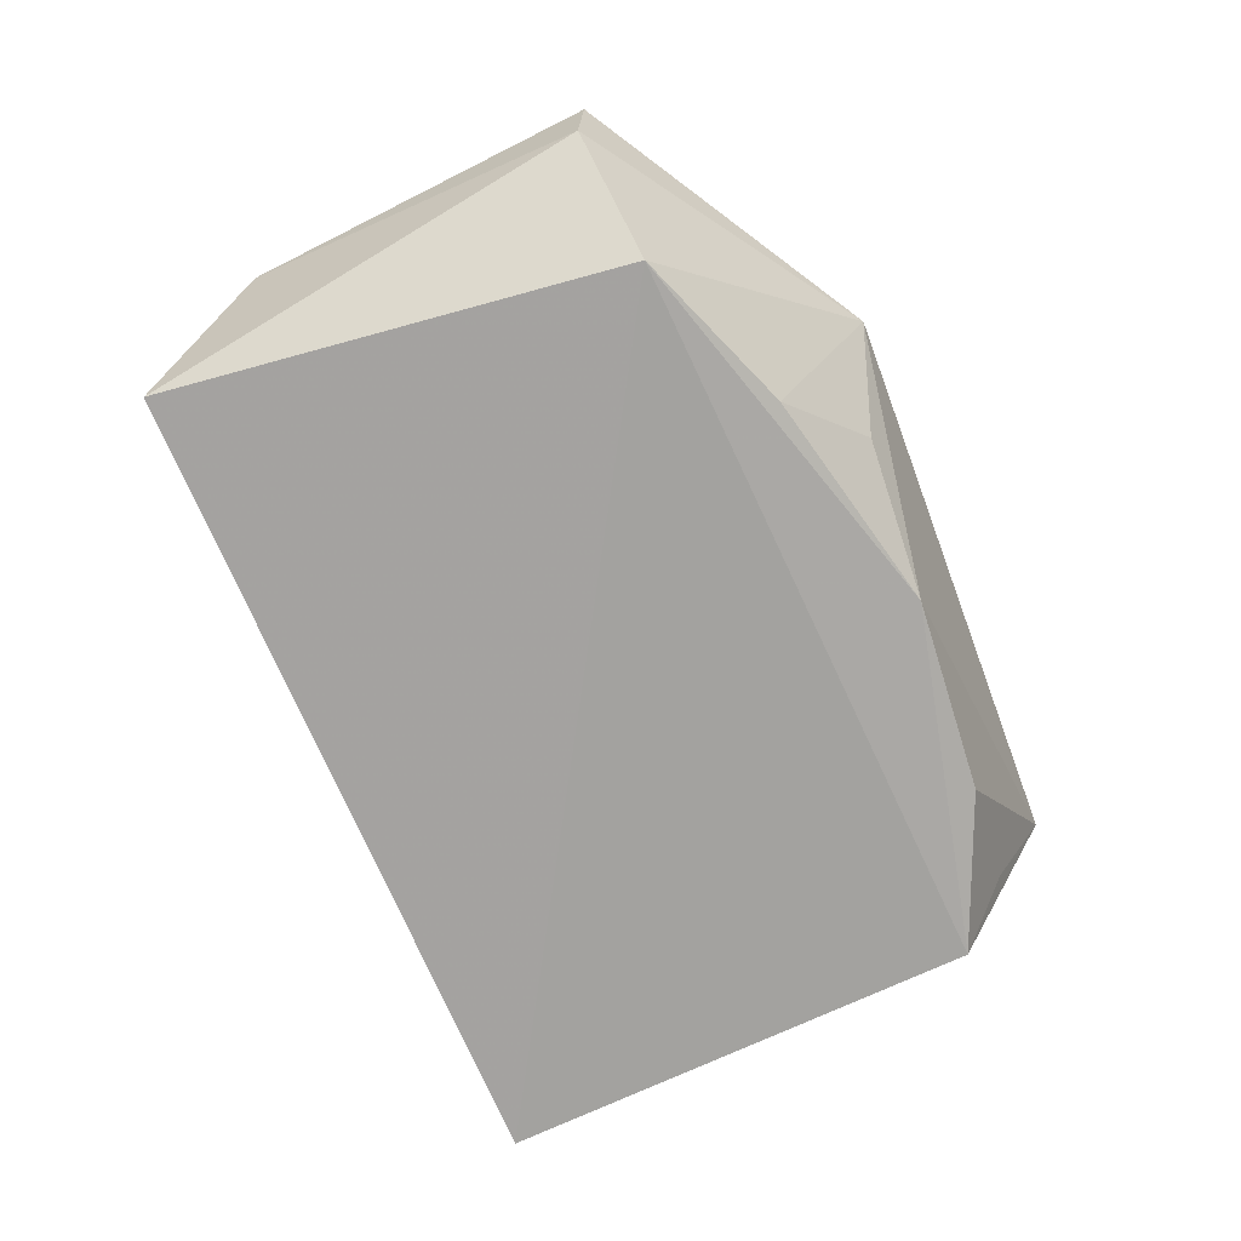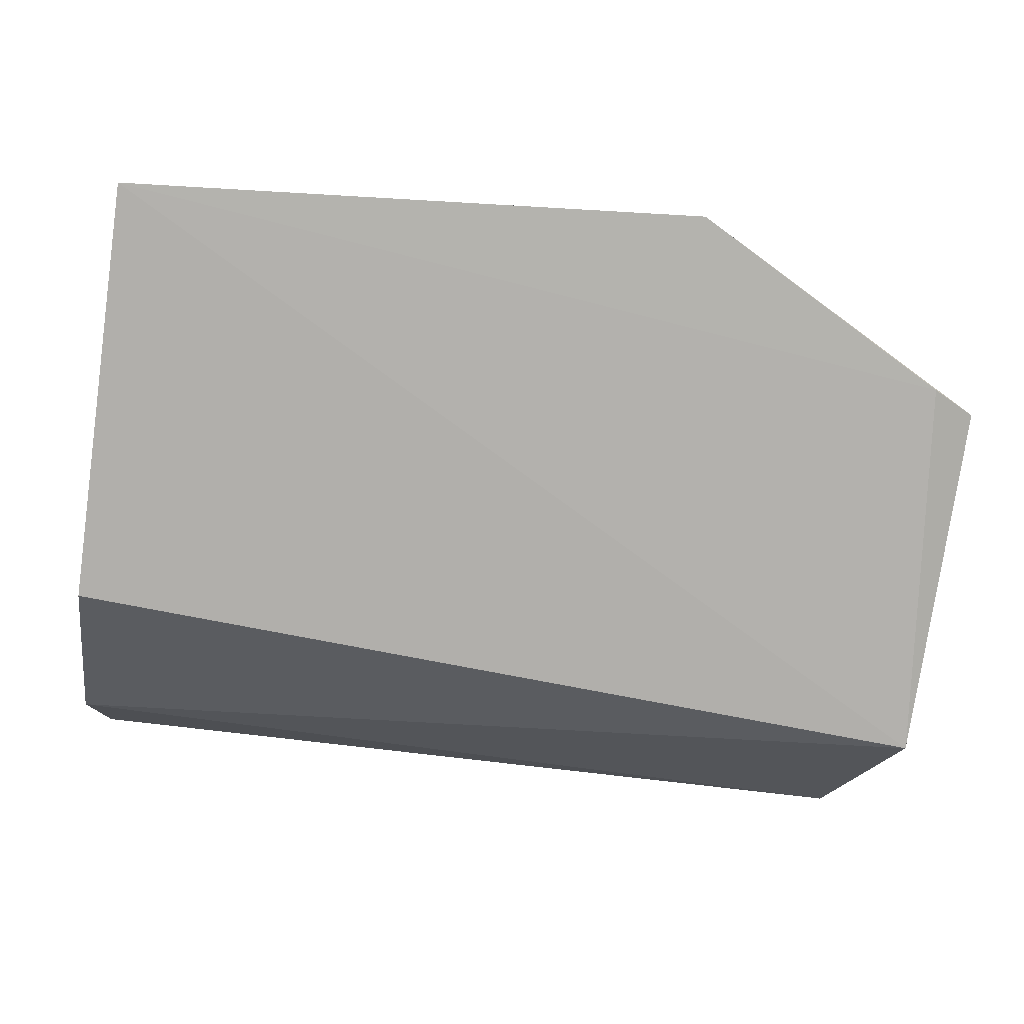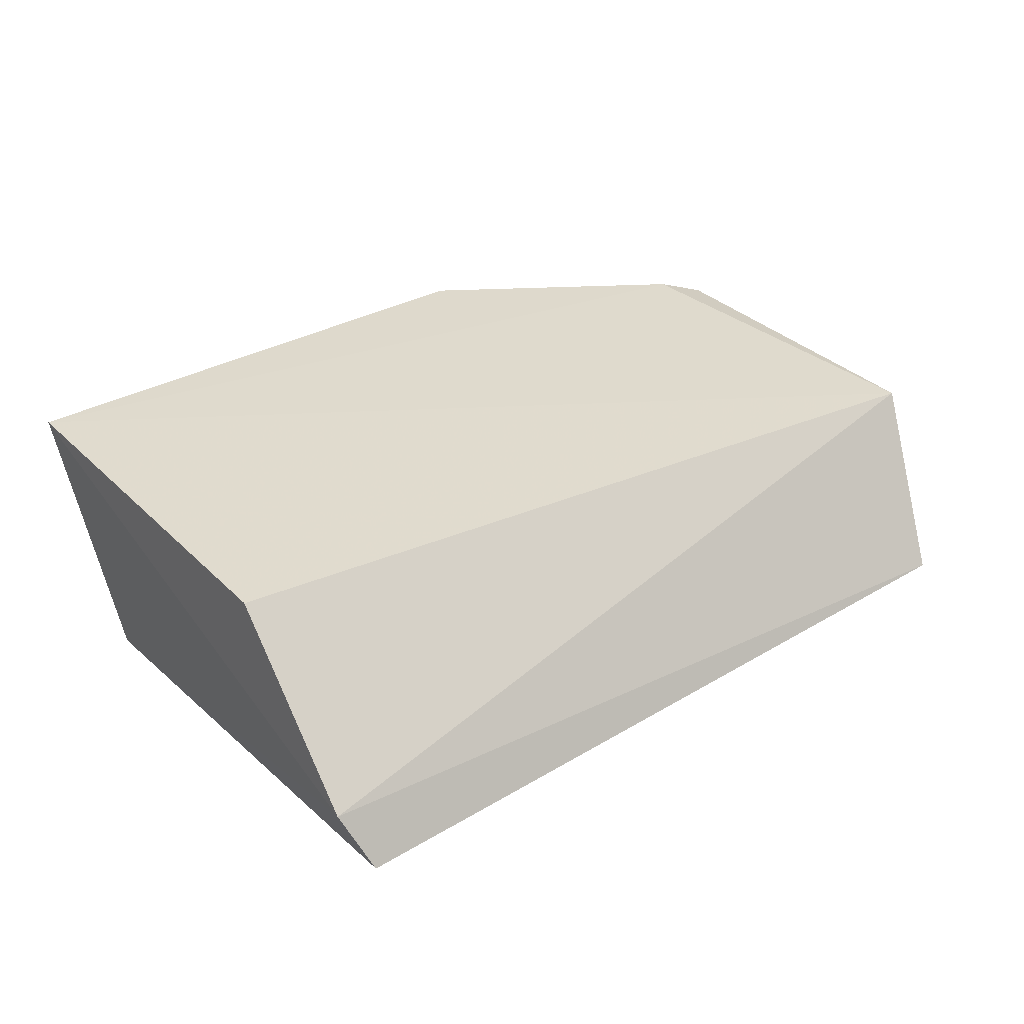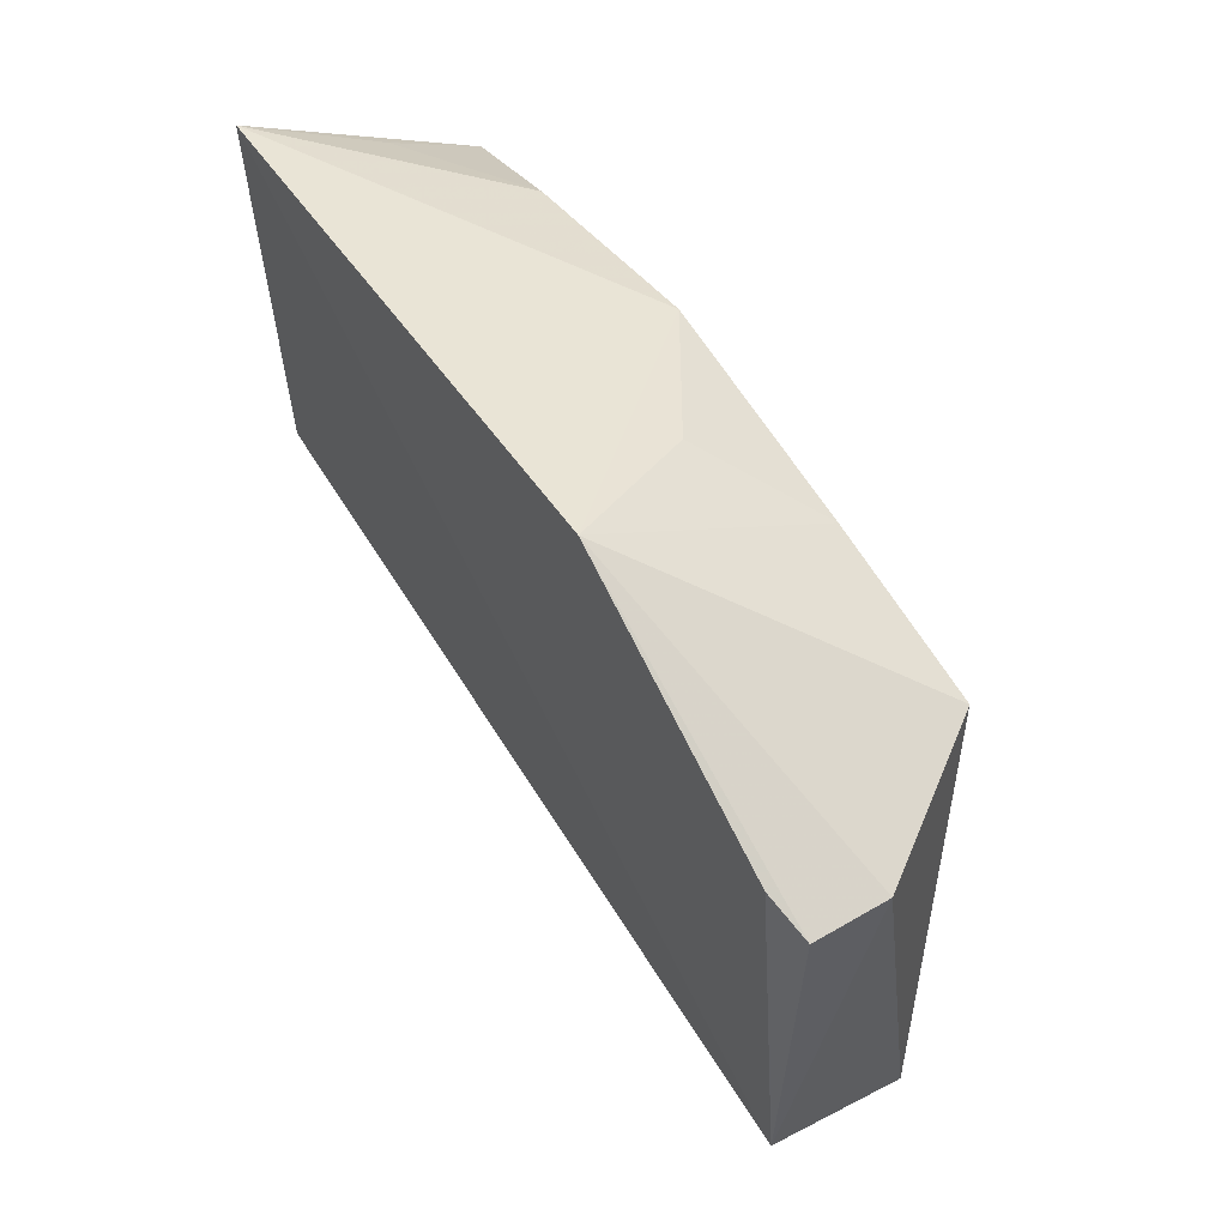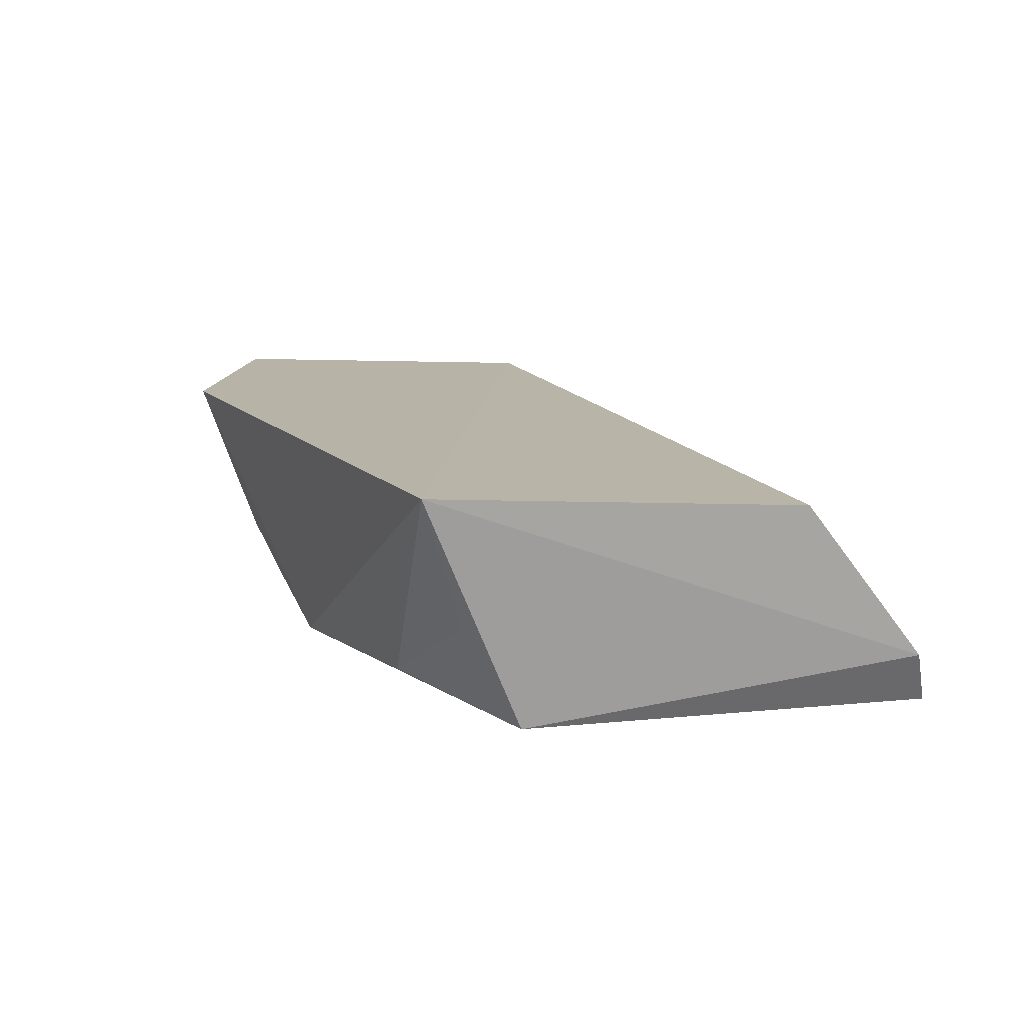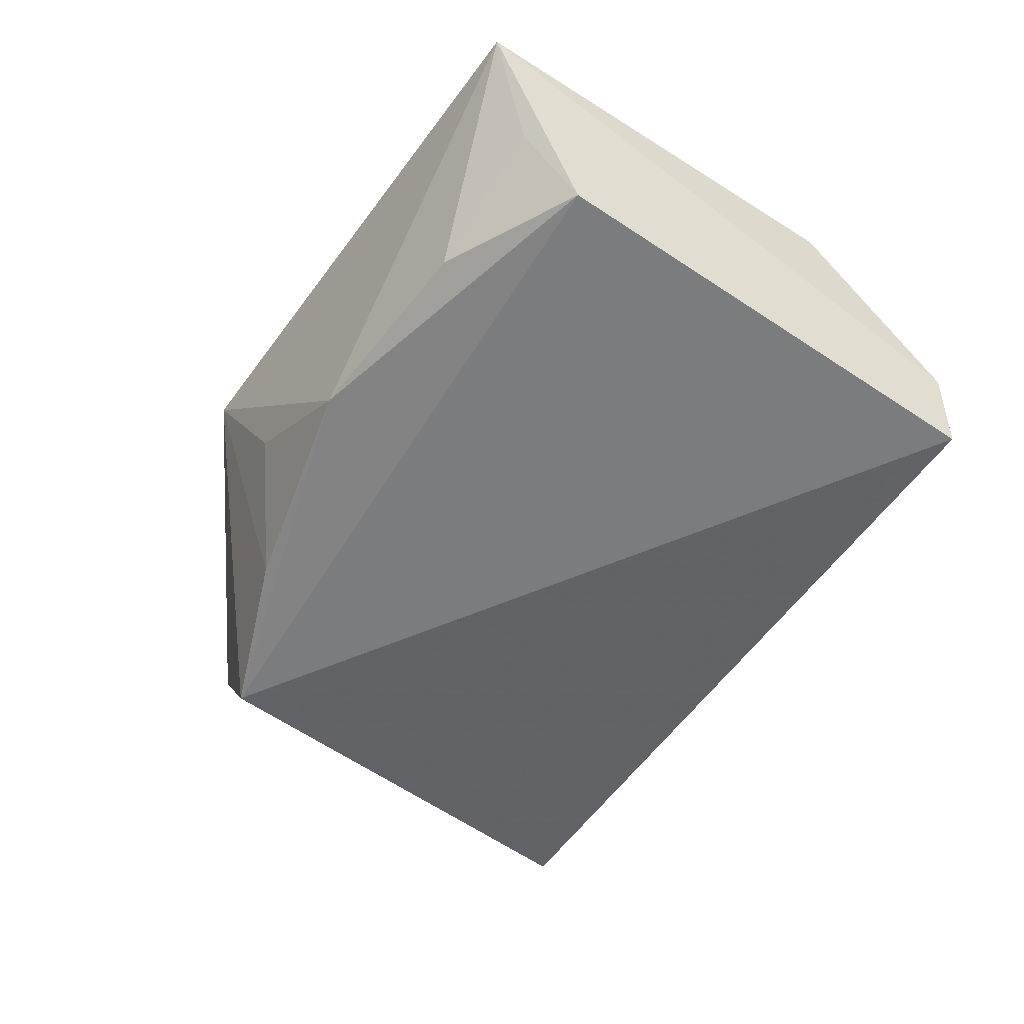
<metadata>
{"format":"obj","ext":"obj","renderer":"f3d","projection":"perspective","resolution":1024,"background":"white","views":[{"elev":-70.6,"azim":-72.7,"up":"+Y"},{"elev":5.8,"azim":174.6,"up":"+Z"},{"elev":27.4,"azim":134.6,"up":"+Y"},{"elev":44.6,"azim":-122.5,"up":"+Z"},{"elev":13.6,"azim":58.5,"up":"+Y"},{"elev":-56.2,"azim":51.3,"up":"+Y"}]}
</metadata>
<code>
v 0.01781 -0.04615 0.0489
v 0.01766 -0.05728 0.04389
v 0.0208 -0.05644 0.02322
v -0.01717 -0.05622 0.01754
v -0.01671 -0.0576 0.03928
v -0.01931 -0.04784 0.02198
v 0.001083 -0.05651 0.04622
v 0.01979 -0.05919 0.02189
v 0.02017 -0.04829 0.02991
v -0.01998 -0.0462 0.03943
v 0.01051 -0.05605 0.04628
v -0.008848 -0.04575 0.04746
v -0.02157 -0.05056 0.03787
v 0.01677 -0.05243 0.04637
v -0.009249 -0.05683 0.04288
v -0.0219 -0.04678 0.0382
v -0.005346 -0.05242 0.04618
f 1 2 3
f 6 3 4
f 7 5 2
f 8 3 2
f 8 2 5
f 8 5 4
f 8 4 3
f 9 6 1
f 9 1 3
f 9 3 6
f 10 1 6
f 11 7 2
f 11 1 7
f 12 7 1
f 12 1 10
f 13 6 4
f 13 4 5
f 13 5 12
f 14 11 2
f 14 2 1
f 14 1 11
f 15 12 5
f 15 5 7
f 16 10 6
f 16 6 13
f 16 13 12
f 16 12 10
f 17 15 7
f 17 7 12
f 17 12 15

</code>
